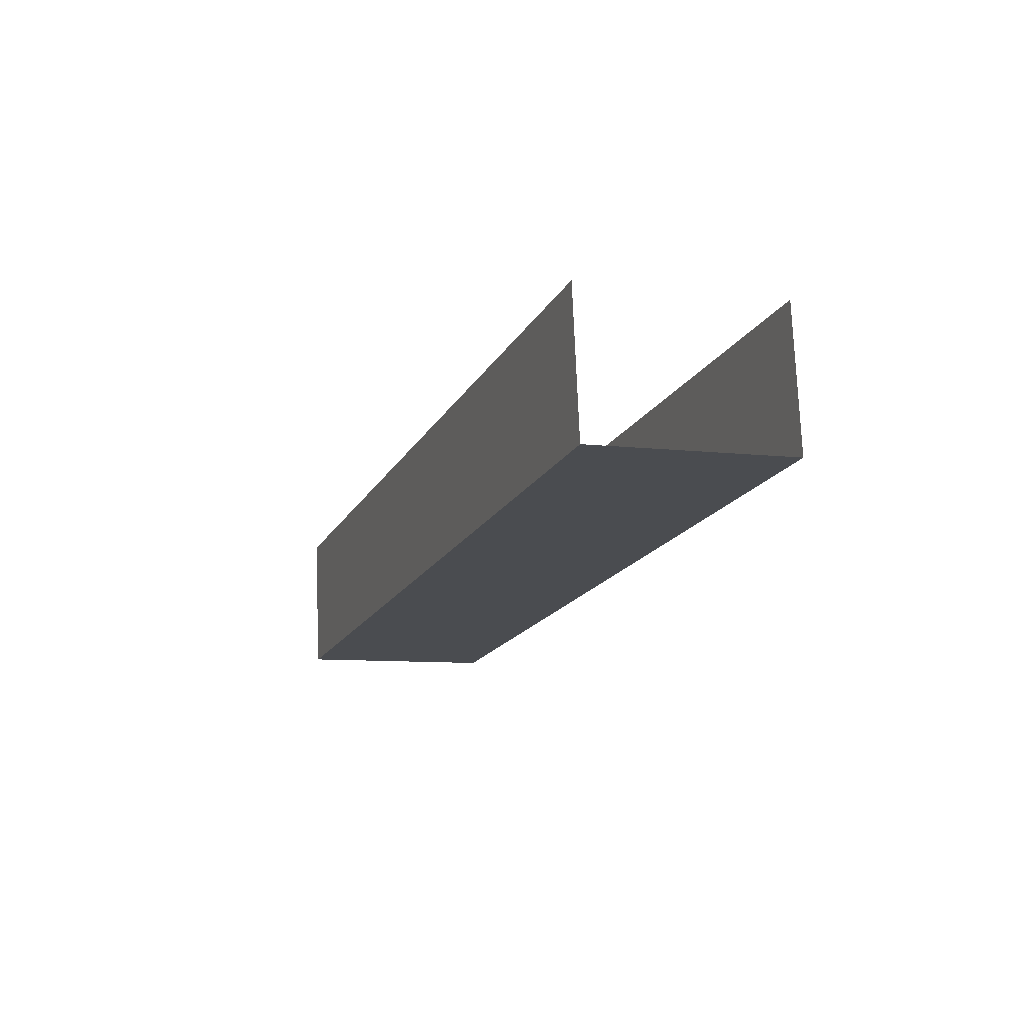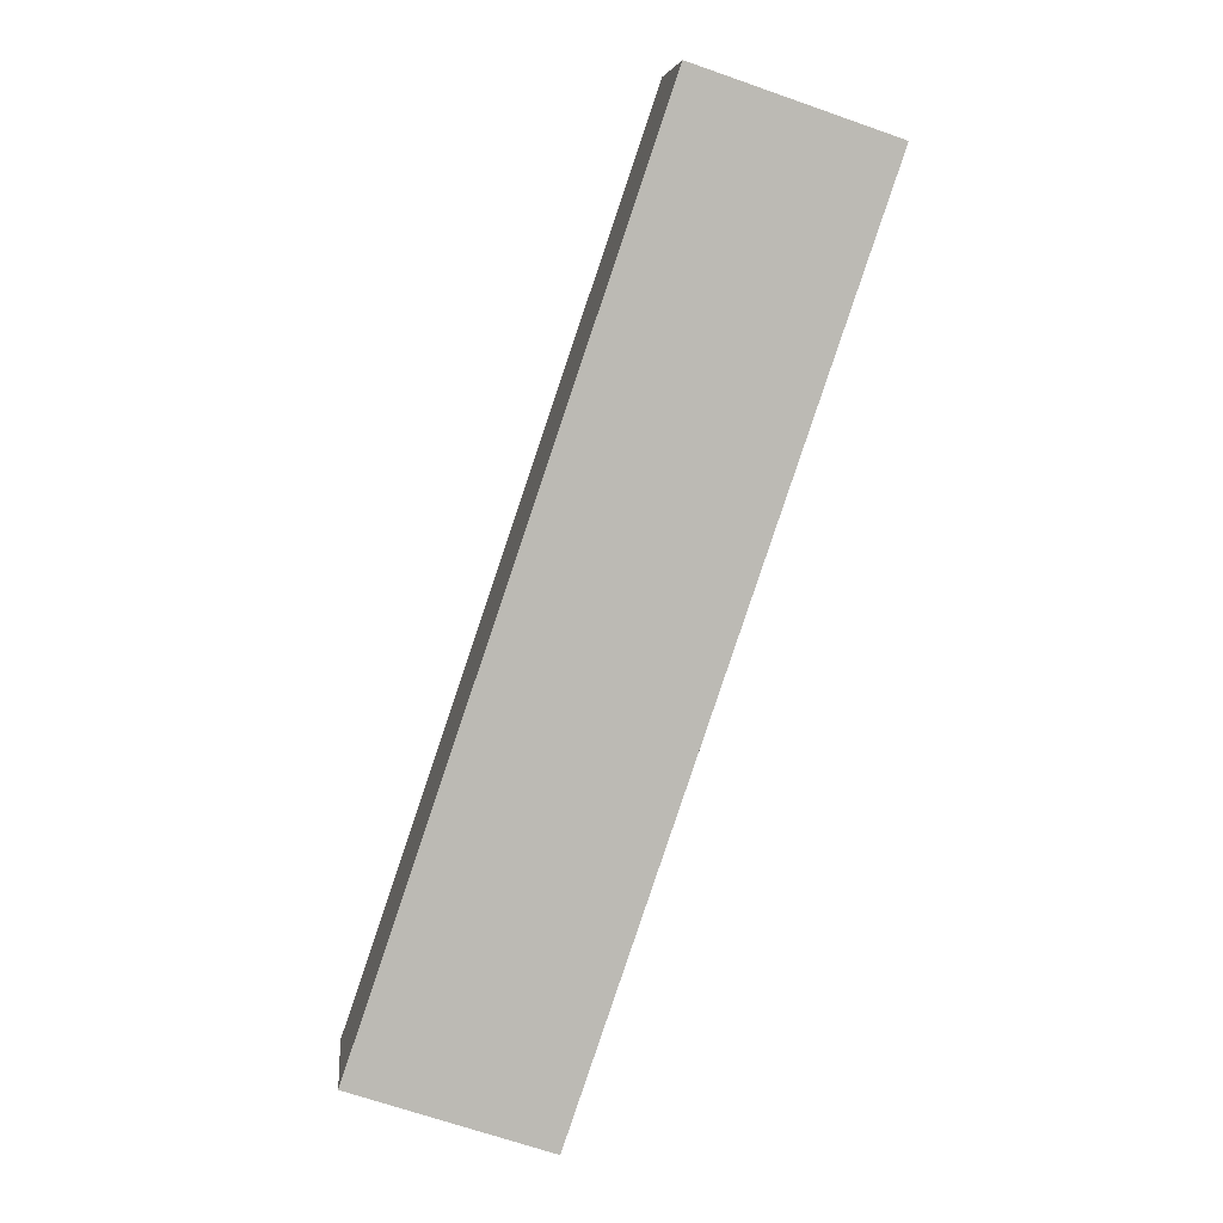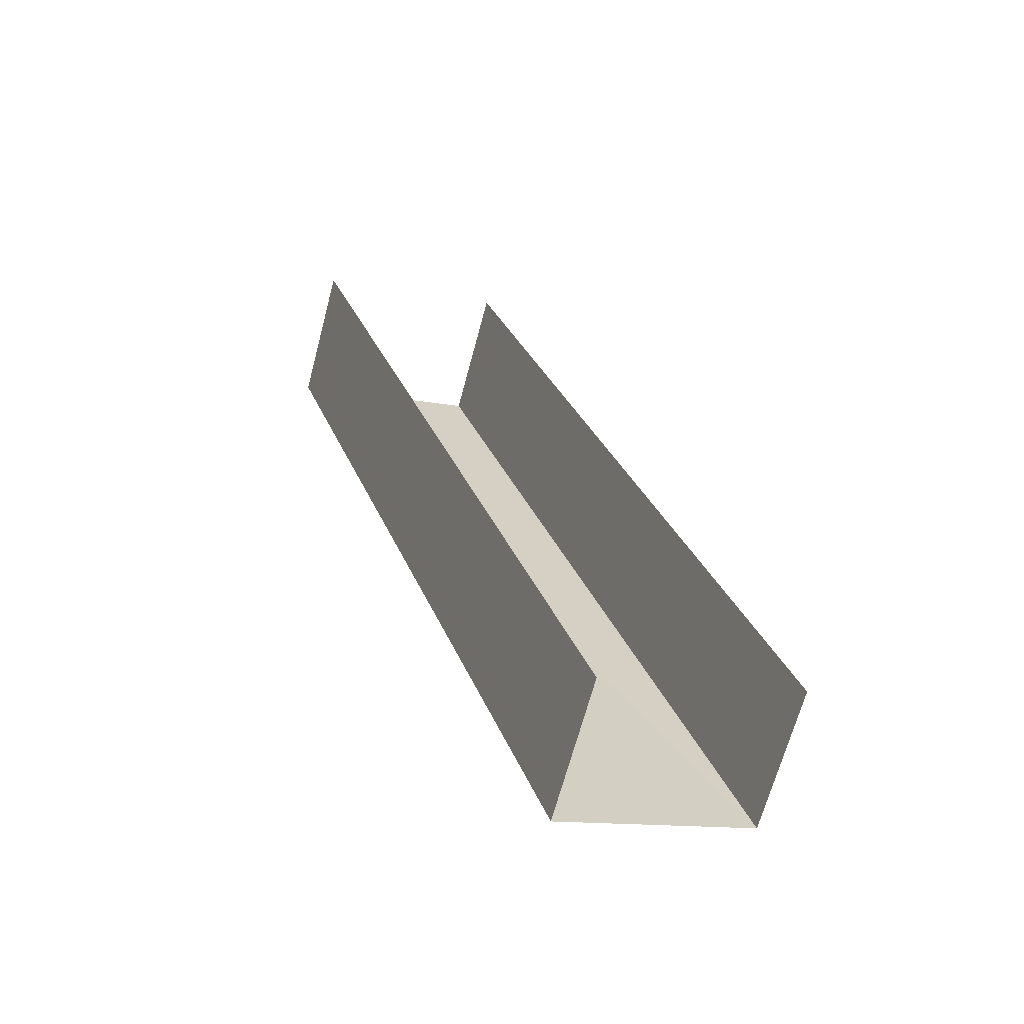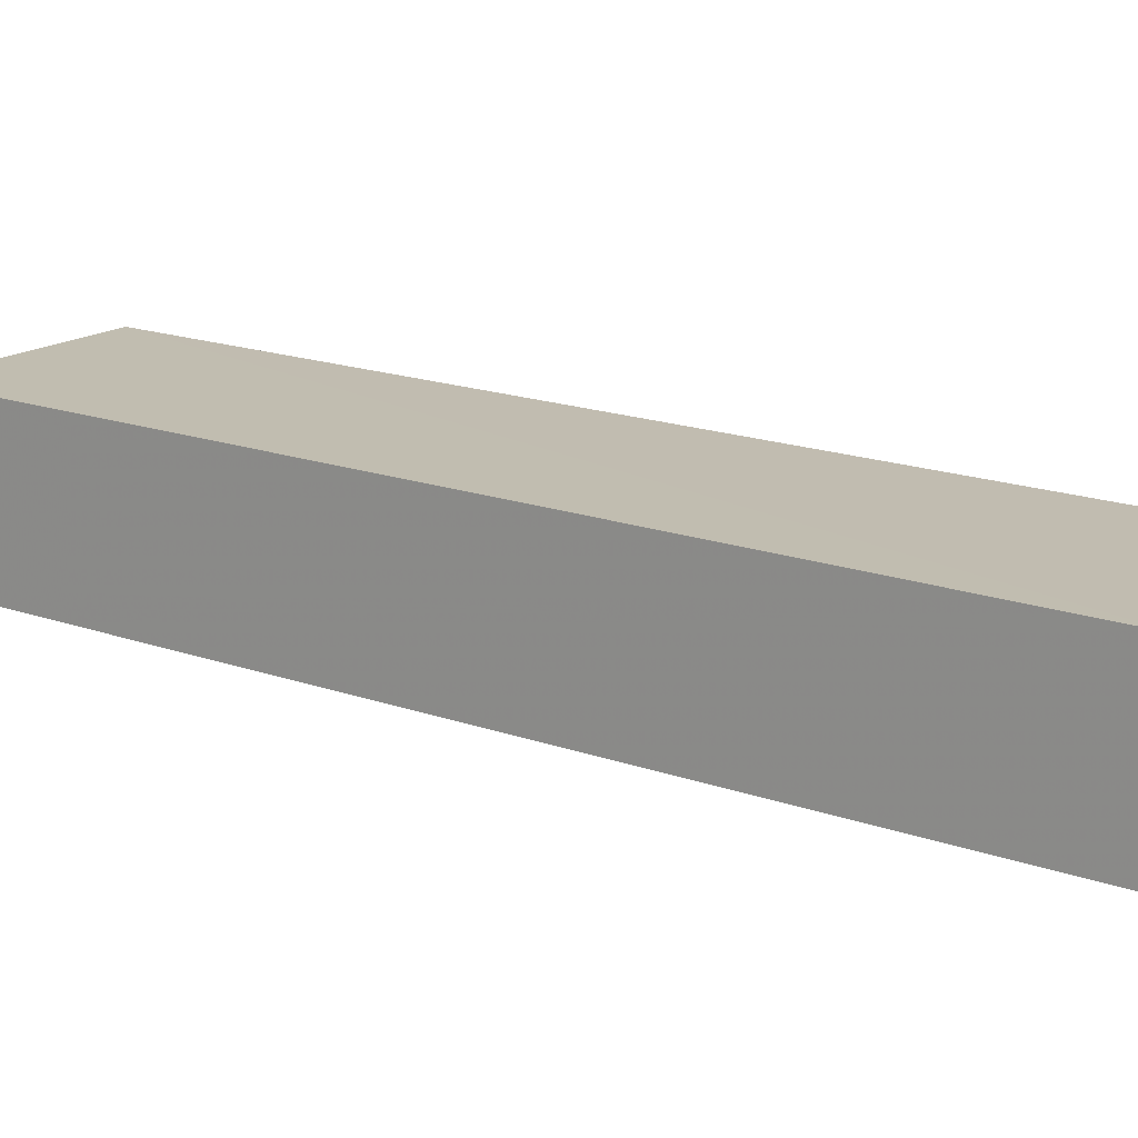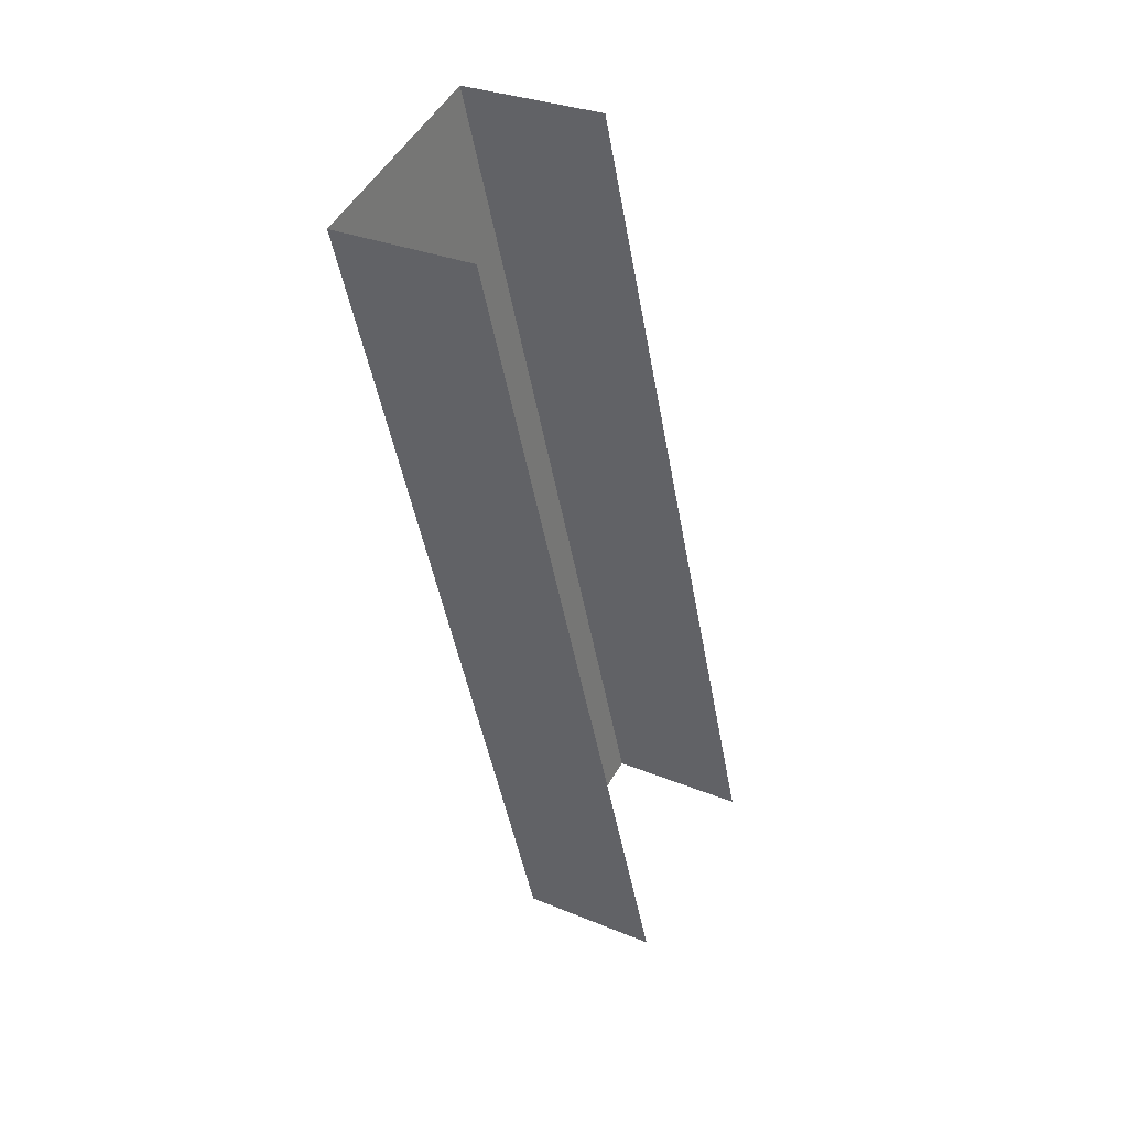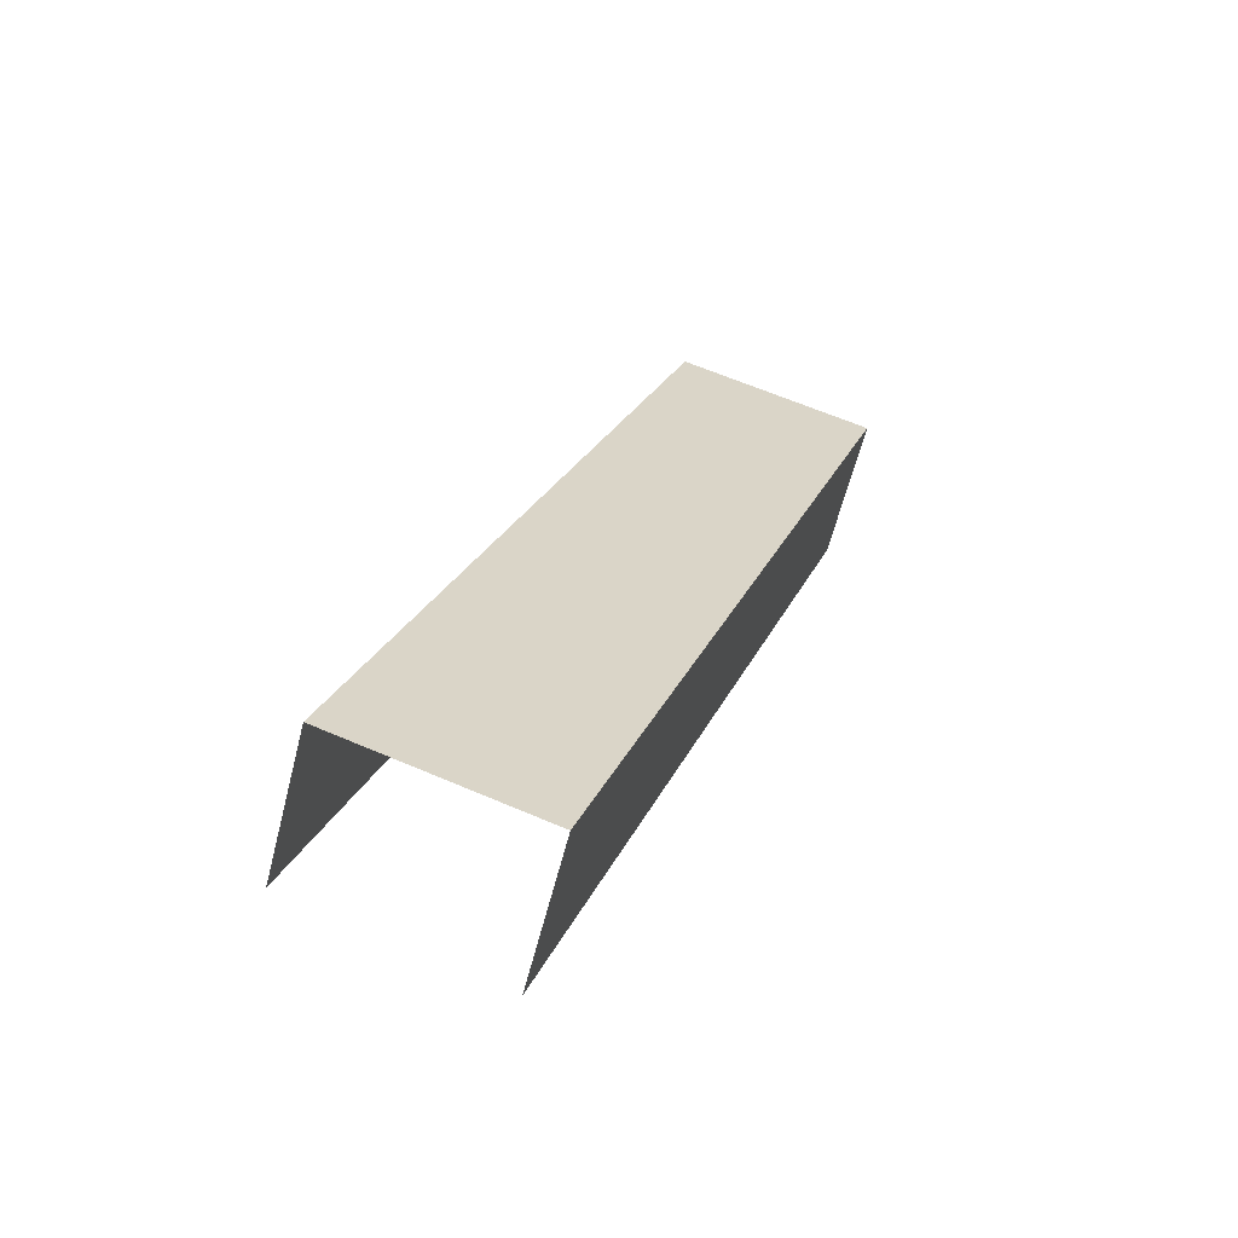
<metadata>
{"format":"obj","ext":"obj","renderer":"f3d","projection":"perspective","resolution":1024,"background":"white","views":[{"elev":75.0,"azim":-2.4,"up":"+Y"},{"elev":7.0,"azim":-5.6,"up":"+Y"},{"elev":-66.5,"azim":165.2,"up":"+Y"},{"elev":16.7,"azim":-72.3,"up":"+Z"},{"elev":29.8,"azim":121.4,"up":"+Y"},{"elev":-62.5,"azim":-14.3,"up":"+Y"}]}
</metadata>
<code>
v -2.247e+05 -1.28e+05 13.89
v -2.247e+05 -1.28e+05 13.89
v -2.247e+05 -1.28e+05 13.89
v -2.247e+05 -1.28e+05 13.89
v -2.247e+05 -1.28e+05 15.87
v -2.247e+05 -1.28e+05 15.87
v -2.247e+05 -1.28e+05 15.87
v -2.247e+05 -1.28e+05 15.87
f 1 2 3
f 1 4 2
f 7 1 3
f 7 6 1
f 8 2 4
f 8 5 2
f 5 6 7
f 5 8 6
f 7 3 2
f 5 7 2
f 6 4 1
f 6 8 4

</code>
